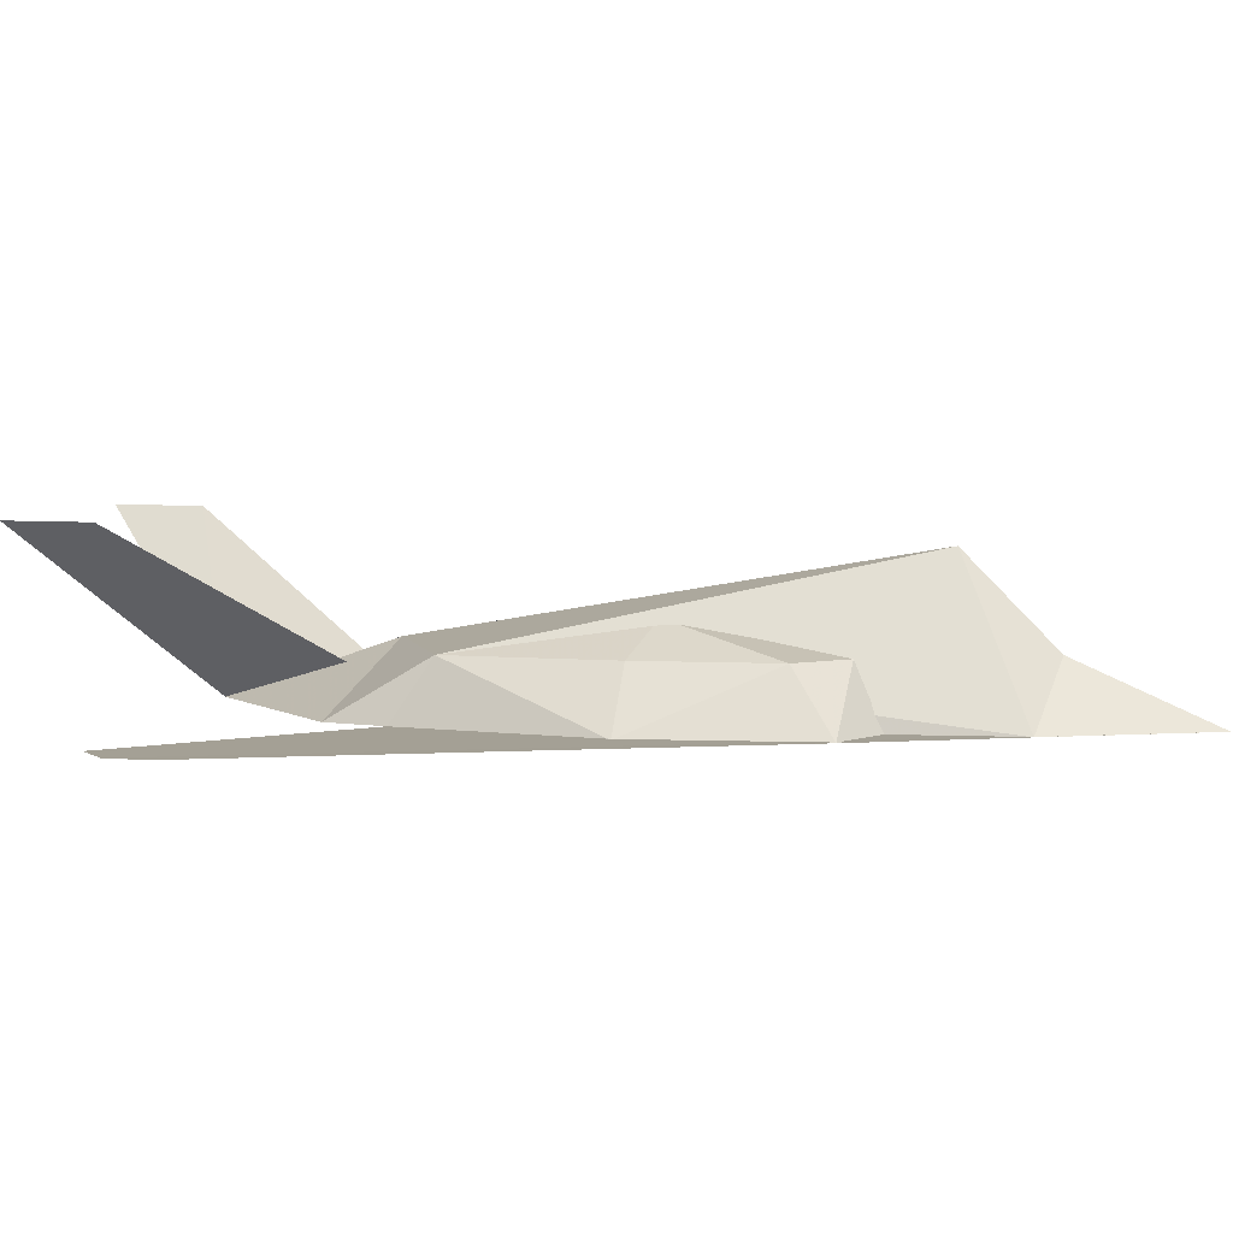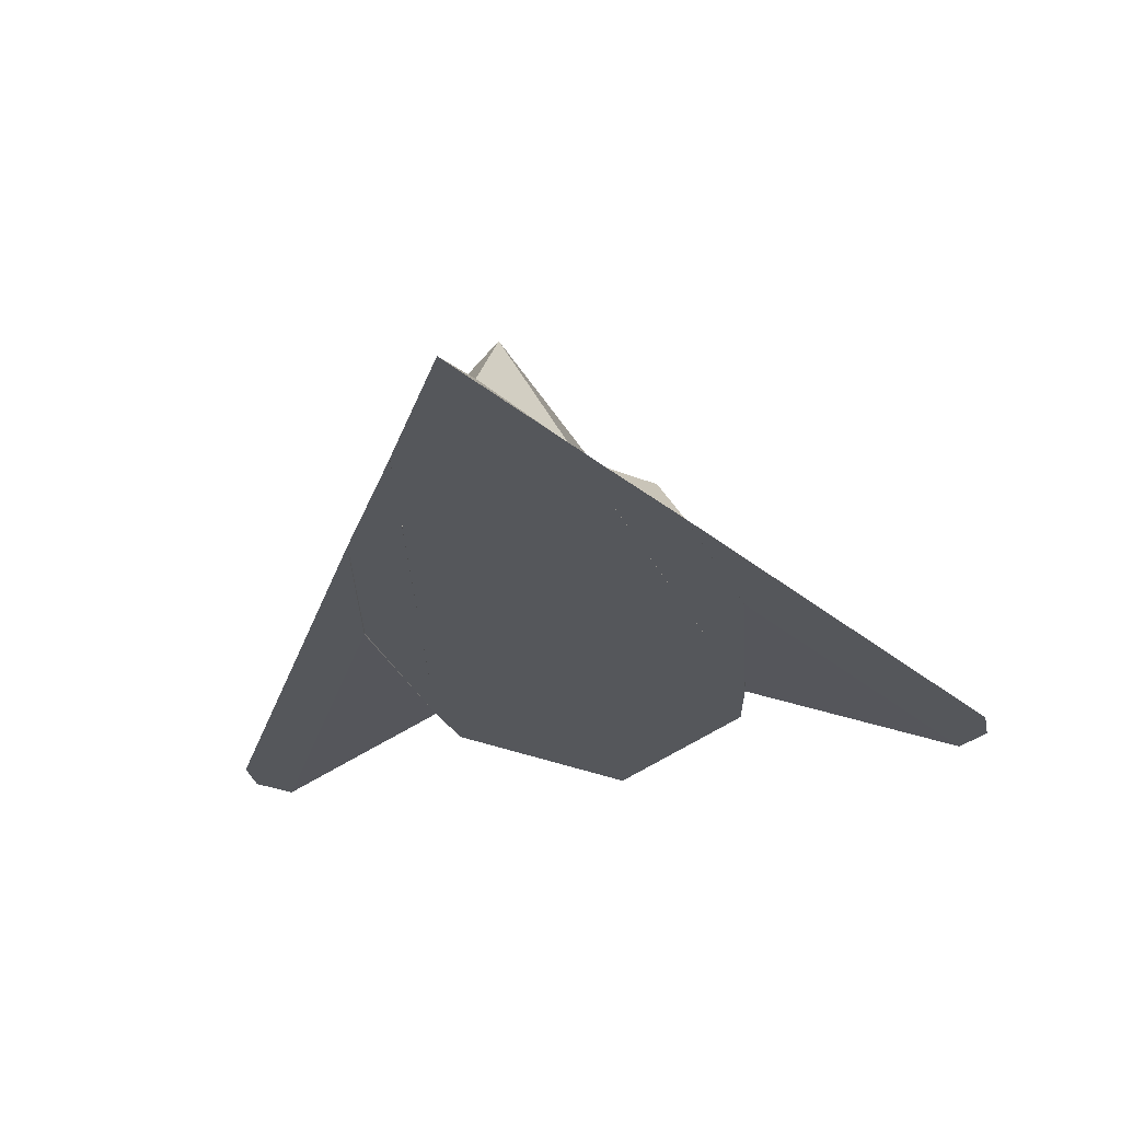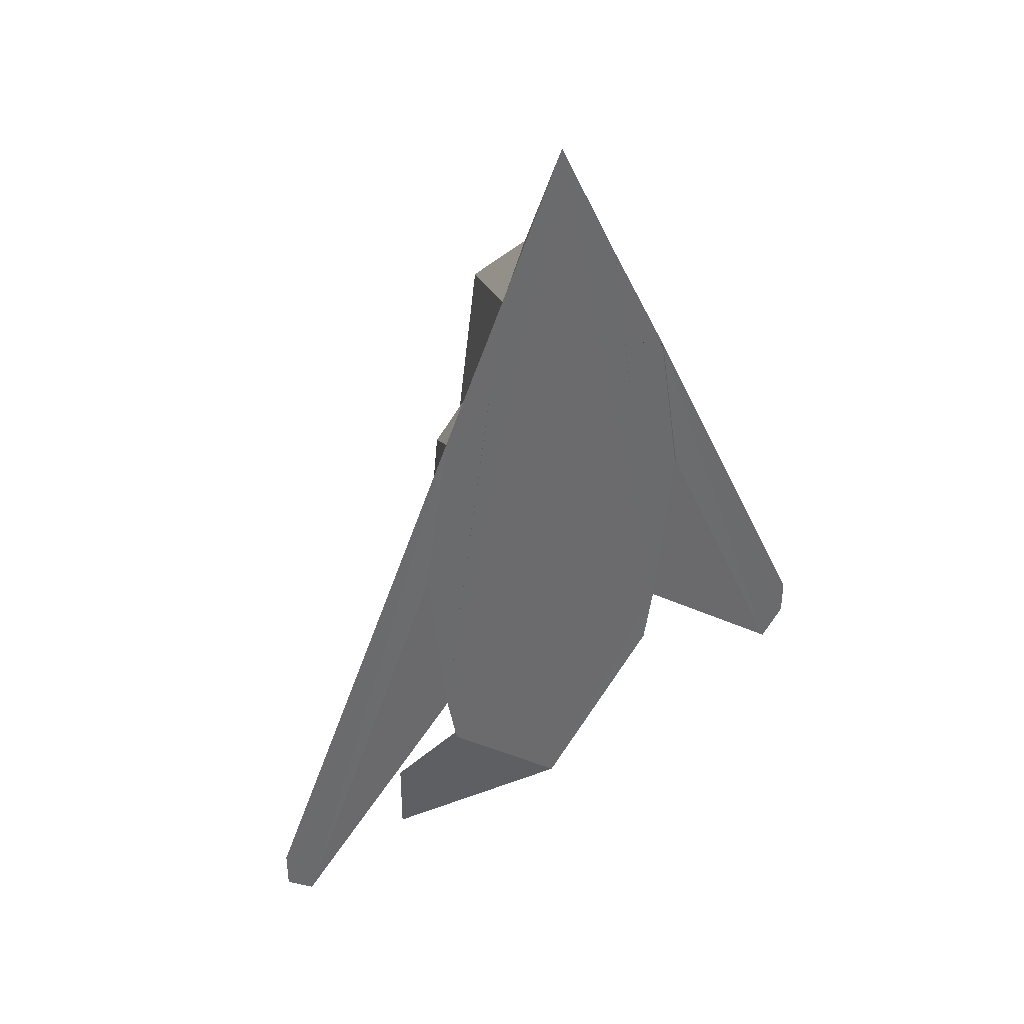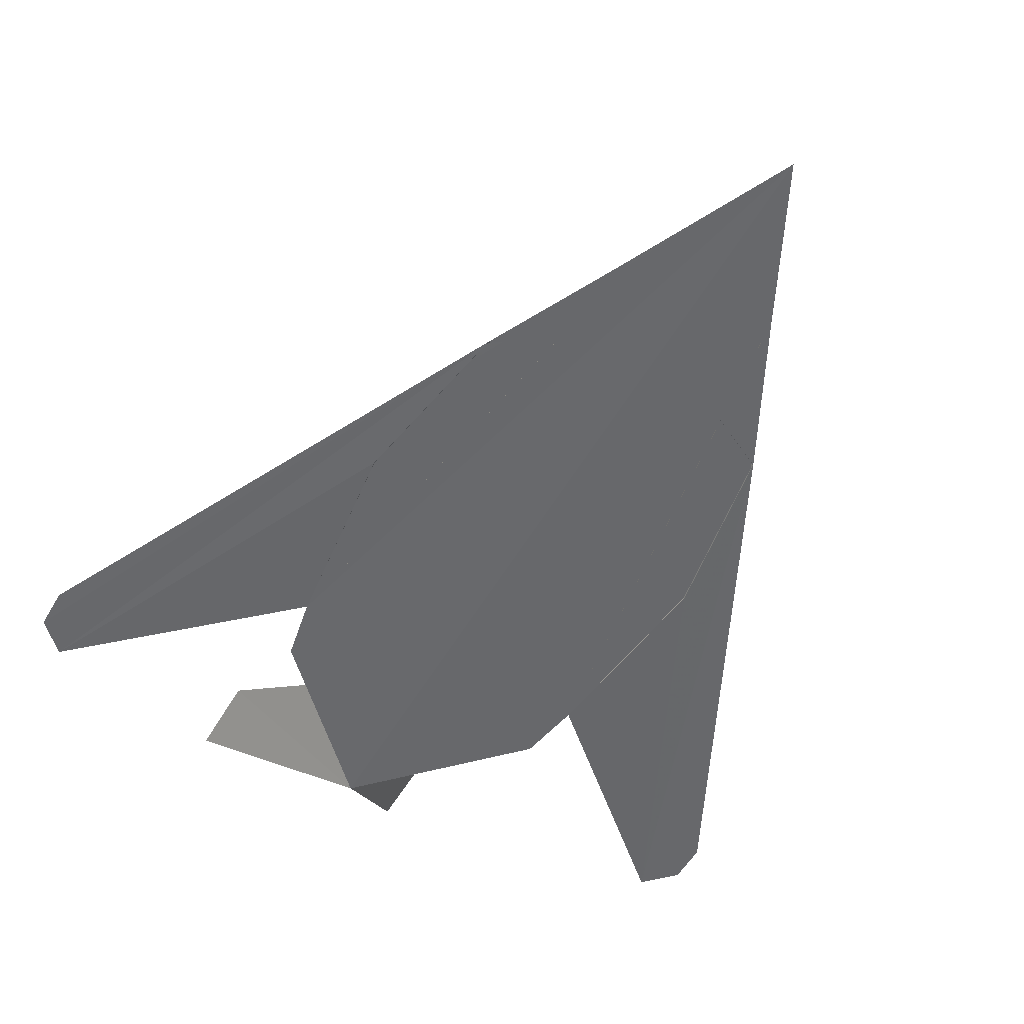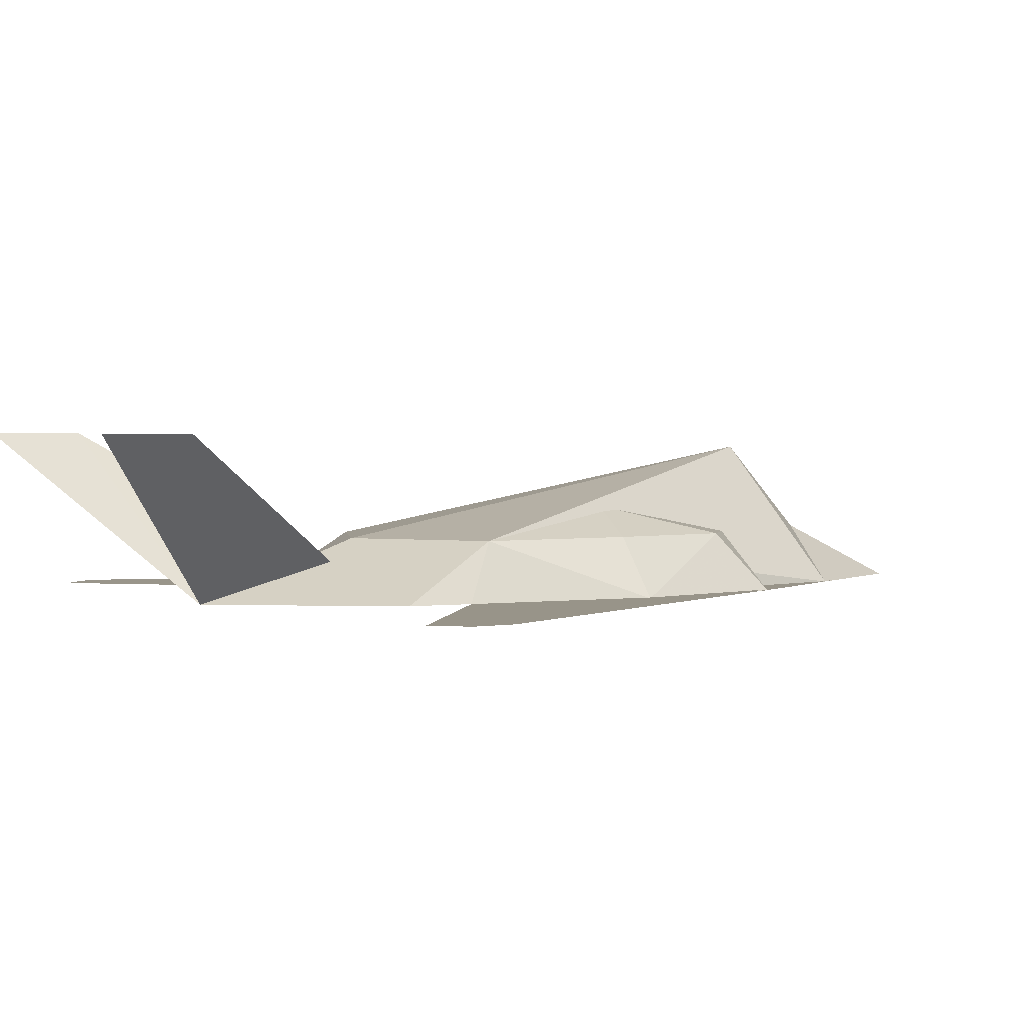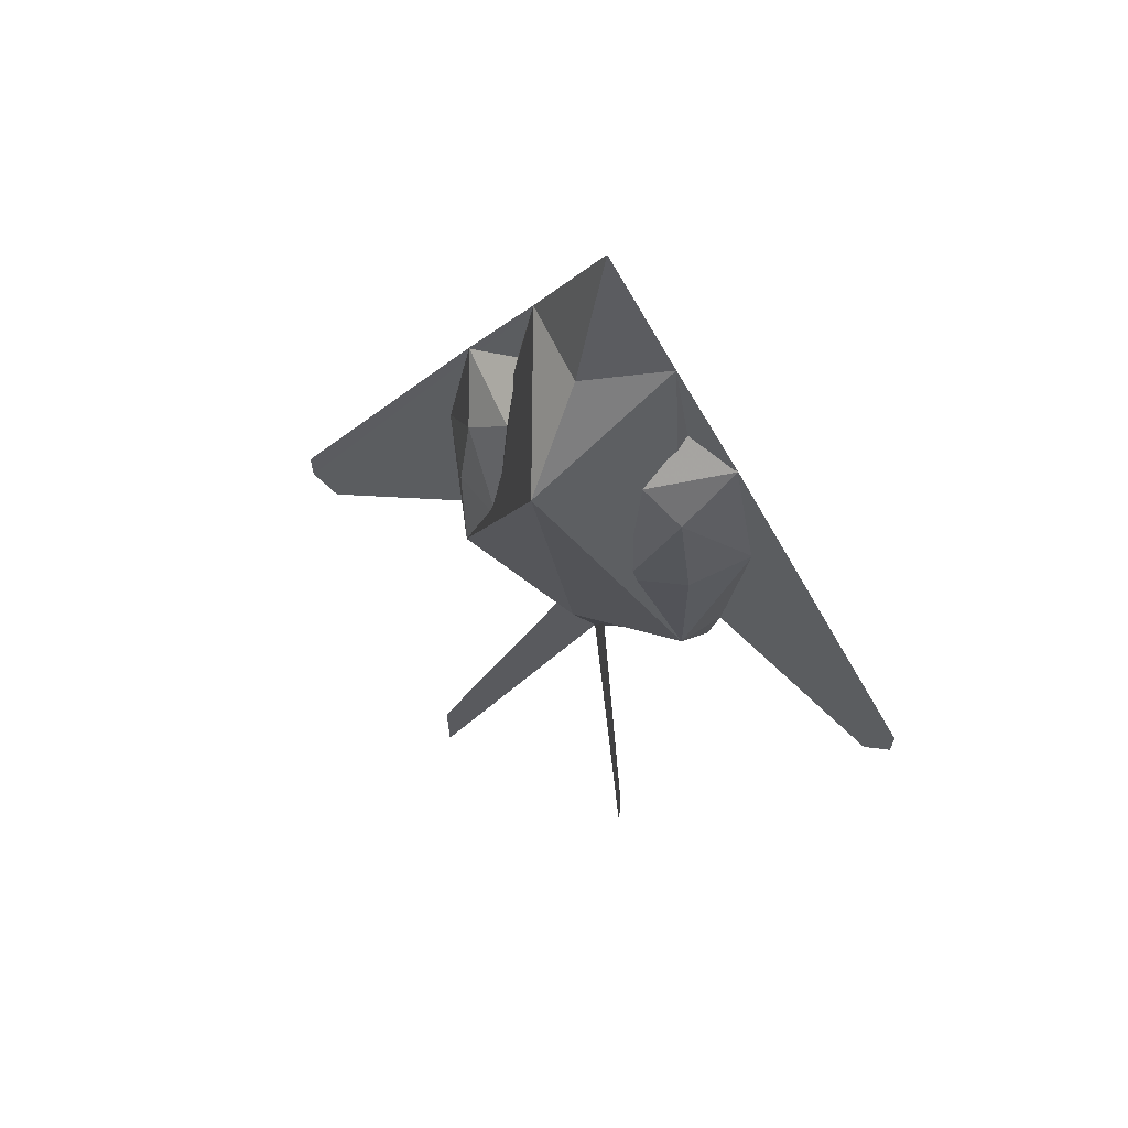
<metadata>
{"format":"obj","ext":"obj","renderer":"f3d","projection":"perspective","resolution":1024,"background":"white","views":[{"elev":5.7,"azim":-75.1,"up":"+Y"},{"elev":-26.5,"azim":10.4,"up":"+Y"},{"elev":39.9,"azim":-37.3,"up":"+Z"},{"elev":-52.5,"azim":-29.0,"up":"+Y"},{"elev":1.9,"azim":-125.0,"up":"+Y"},{"elev":67.3,"azim":-152.7,"up":"+Z"}]}
</metadata>
<code>
v 0.4419 0.02504 0.8363
v 0.4581 0.02504 0.7281
v 0.5095 0.02504 0.7011
v 0.3743 0.07913 0.8498
v 0.3743 0.02506 0.975
v 0.3743 0.1603 0.7687
v 0.3743 0.025 0.1691
v 0.3743 0.07913 0.3225
v 0.496 0.07913 0.3901
v 0.5045 0.02589 0.3016
v 0.6965 0.02663 0.1935
v 0.5153 0.02609 0.3584
v 0.4824 0.1738 0.025
v 0.4824 0.1738 0.1061
v 0.7235 0.02663 0.2205
v 0.5365 0.02504 0.5388
v 0.4824 0.07913 0.6605
v 0.496 0.07913 0.5388
v 0.4419 0.1062 0.5523
v 0.4419 0.07913 0.7011
v 0.3067 0.02504 0.8363
v 0.239 0.02504 0.7011
v 0.2904 0.02504 0.7281
v 0.2526 0.07913 0.3901
v 0.244 0.02589 0.3016
v 0.2332 0.02609 0.3584
v 0.025 0.02663 0.2205
v 0.2661 0.1738 0.025
v 0.2661 0.1738 0.1061
v 0.05204 0.02663 0.1935
v 0.212 0.02504 0.5388
v 0.2526 0.07913 0.5388
v 0.2661 0.07913 0.6605
v 0.3067 0.1062 0.5523
v 0.3067 0.07913 0.7011
v 0.7235 0.02664 0.2584
v 0.4013 0.0602 0.2846
v 0.025 0.02664 0.2584
v 0.3472 0.0602 0.2846
v 0.4419 0.07913 0.7011
v 0.4419 0.1062 0.5523
v 0.4581 0.02504 0.7281
f 1 2 3
f 1 4 5
f 6 7 8
f 9 6 8
f 7 10 8
f 1 9 6
f 6 4 1
f 5 11 12
f 7 8 6
f 13 7 14
f 3 11 15
f 16 9 12
f 3 17 16
f 18 19 9
f 20 19 17
f 2 20 3
f 9 10 12
f 5 11 12
f 13 14 7
f 21 22 23
f 4 21 5
f 7 8 6
f 24 8 6
f 7 8 25
f 6 21 24
f 4 6 21
f 5 26 27
f 6 7 8
f 28 29 7
f 22 30 31
f 31 24 32
f 22 31 33
f 32 24 34
f 35 33 34
f 23 22 35
f 24 26 25
f 5 26 27
f 28 7 29
f 8 10 9
f 12 9 1
f 15 5 36
f 7 12 10
f 11 5 15
f 5 12 7
f 14 7 37
f 11 16 12
f 3 15 36
f 11 3 16
f 9 16 18
f 16 17 18
f 17 19 18
f 3 20 17
f 15 5 36
f 7 12 10
f 11 5 15
f 5 12 7
f 37 14 7
f 25 8 24
f 24 21 26
f 25 5 7
f 27 26 30
f 26 5 25
f 5 27 38
f 7 29 39
f 27 22 38
f 31 30 26
f 30 22 27
f 24 31 26
f 33 31 32
f 34 33 32
f 35 22 33
f 25 5 7
f 27 26 30
f 26 5 25
f 5 27 38
f 39 7 29
f 40 41 42

</code>
